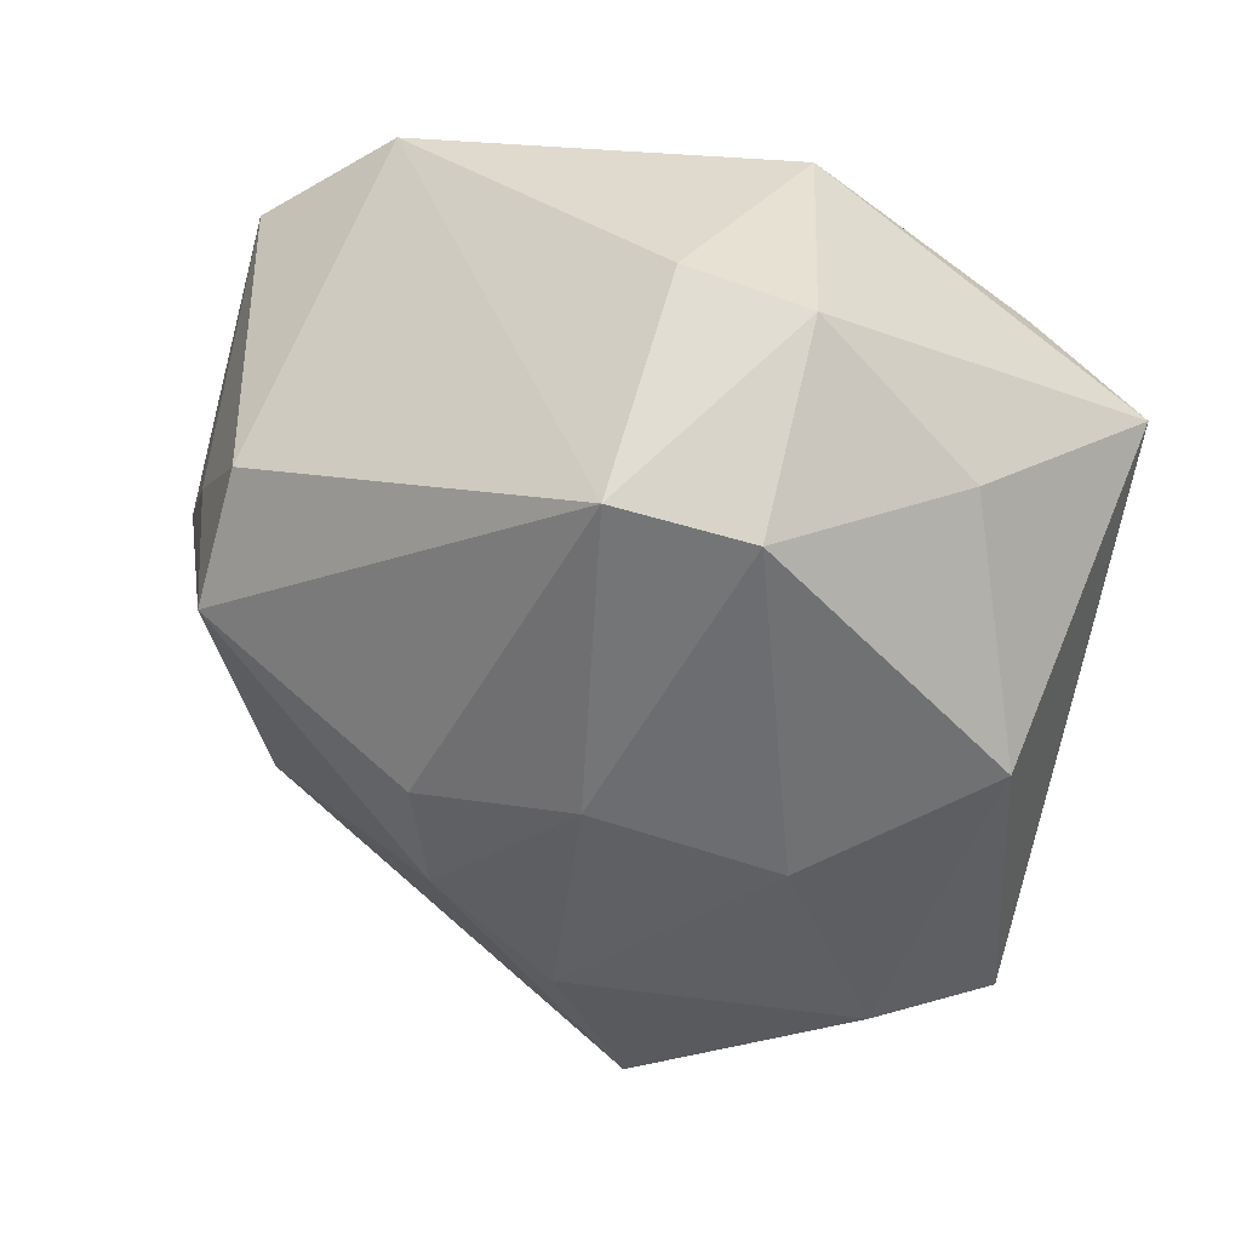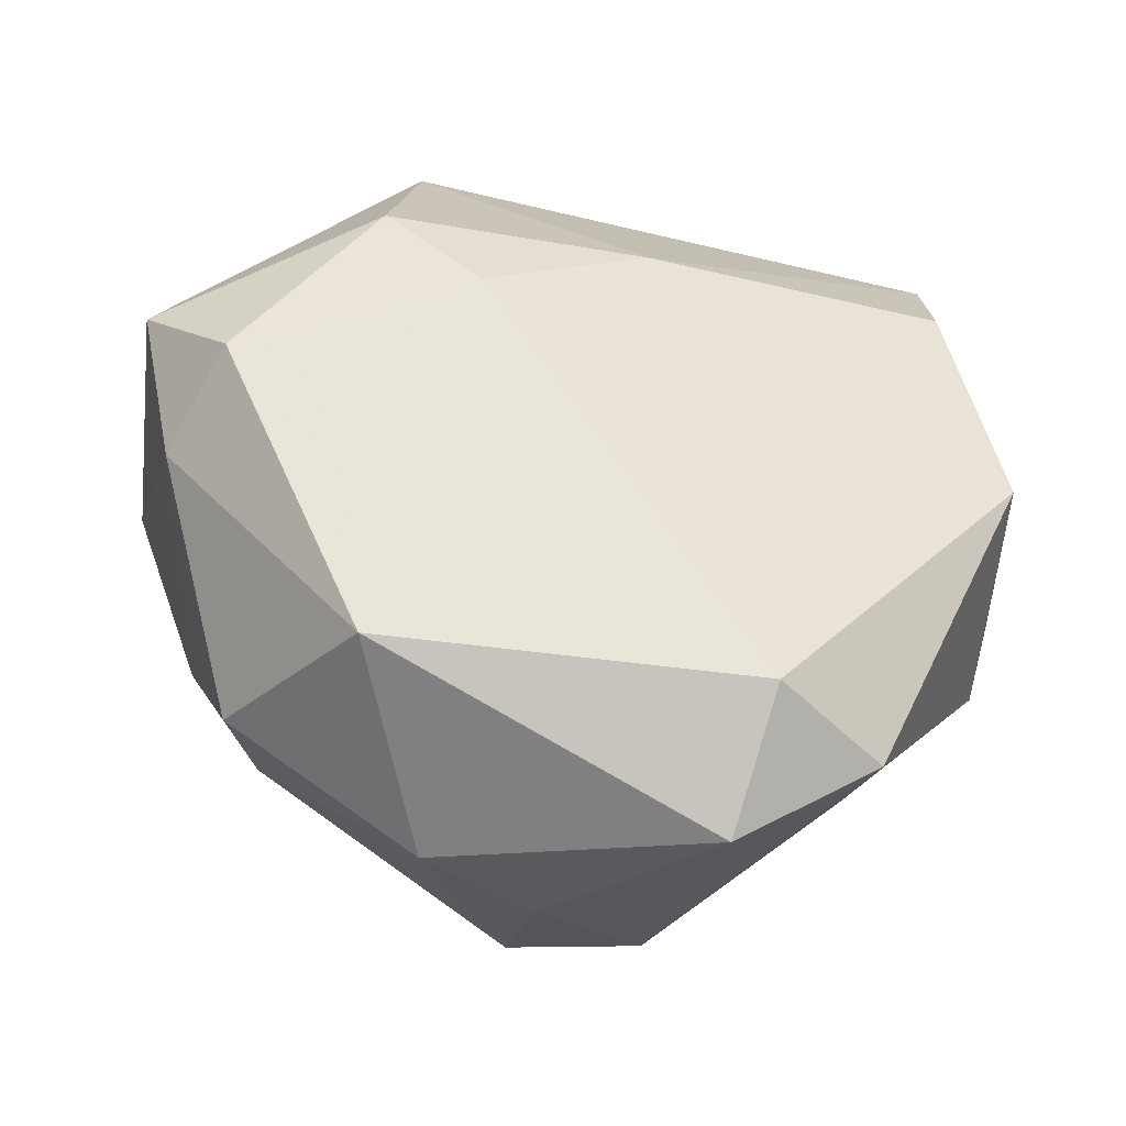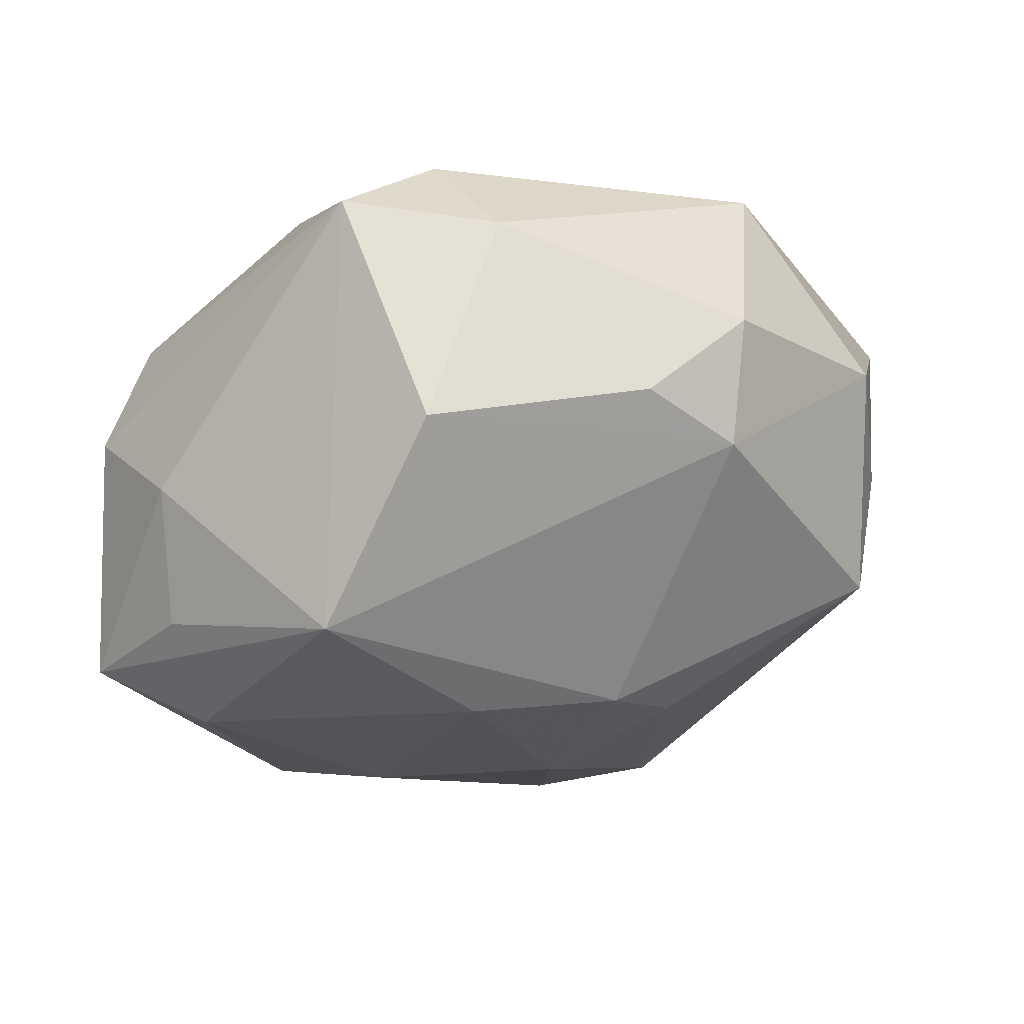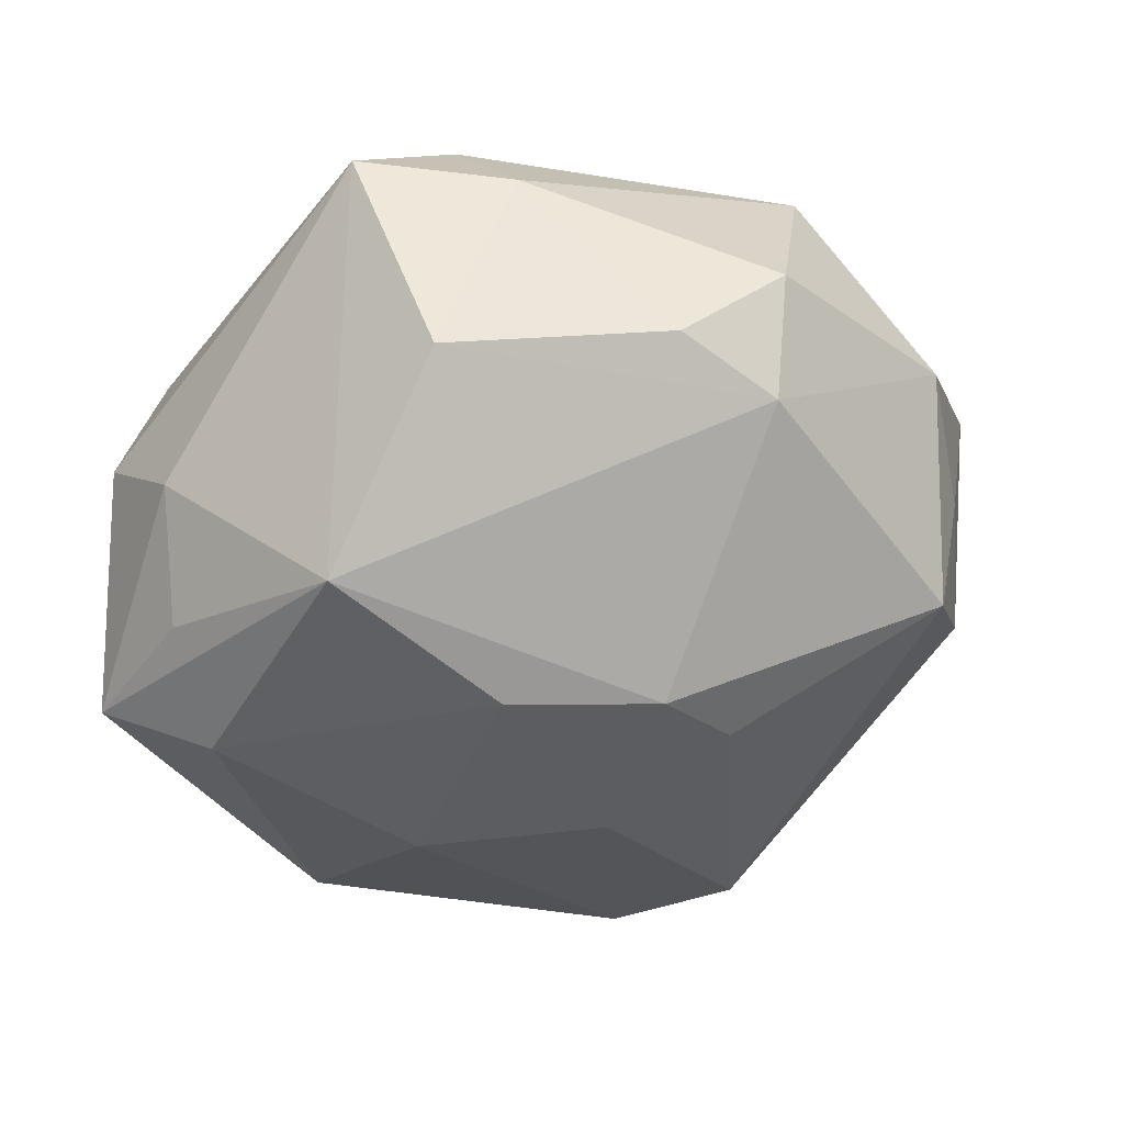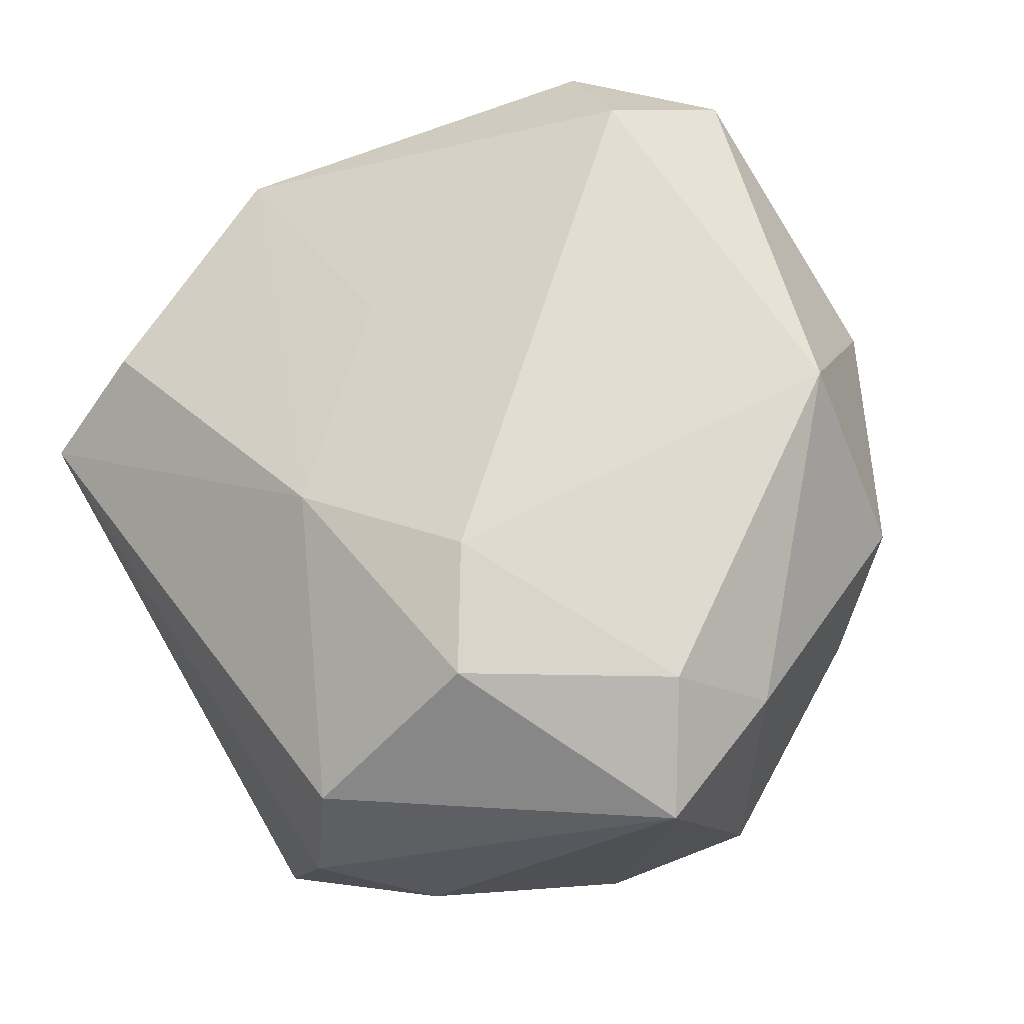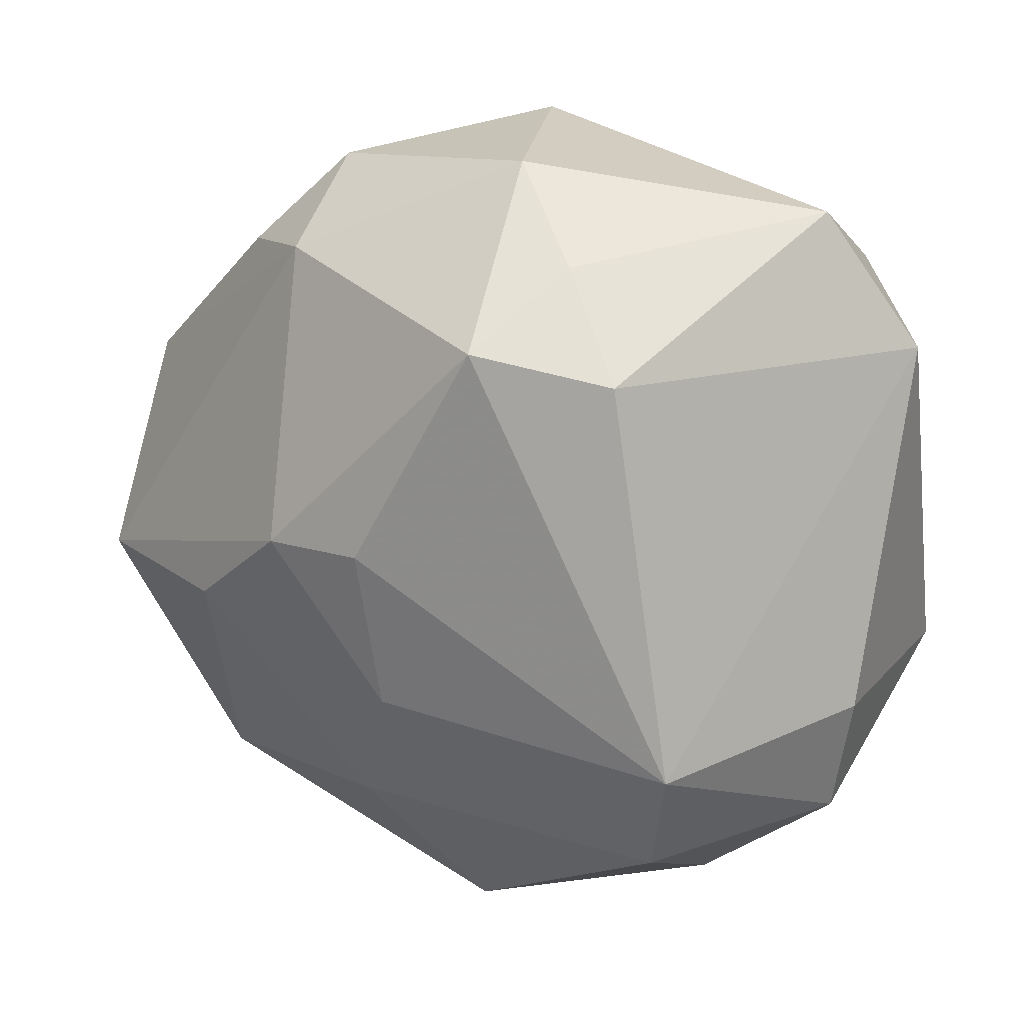
<metadata>
{"format":"obj","ext":"obj","renderer":"f3d","projection":"perspective","resolution":1024,"background":"white","views":[{"elev":-49.8,"azim":-102.8,"up":"+Z"},{"elev":57.7,"azim":-169.4,"up":"+Z"},{"elev":-13.6,"azim":103.4,"up":"+Z"},{"elev":-28.1,"azim":107.6,"up":"+Z"},{"elev":68.8,"azim":59.3,"up":"+Z"},{"elev":54.6,"azim":-149.1,"up":"+Y"}]}
</metadata>
<code>
v -0.0005606 0.02769 -0.007829
v -0.00108 0.003862 -0.02066
v -0.00269 -0.01412 0.01539
v 0.02281 0.000865 0.01892
v 0.007348 -0.006937 0.01966
v 0.02718 -0.00508 -0.01462
v 0.01766 0.02094 -0.001125
v -0.002869 0.02871 0.0009543
v -0.008281 -0.02014 -0.01921
v -0.02313 0.02065 0.01308
v 0.01547 -0.02306 0.009318
v 0.01387 -0.02677 -0.01446
v 0.004358 0.02915 0.007169
v 0.03088 0.002768 -0.001511
v 0.02316 0.01614 0.00159
v -0.02173 -0.001687 -0.01936
v -0.02168 0.007268 -0.01807
v 0.01455 -0.01814 -0.01854
v 0.00925 0.02098 0.01966
v -0.02949 -0.003969 0.008856
v 0.01503 -0.01168 0.0188
v -0.01614 0.01951 0.01966
v -0.01477 0.02808 0.01446
v 0.000713 -0.009027 -0.02114
v 0.03005 -0.003561 0.01417
v 0.02298 -0.01872 -0.003319
v 0.01878 0.02204 0.007401
v 0.0261 0.006385 0.01322
v -0.03001 -0.003125 -0.008186
v 0.02025 -0.01869 -0.0124
v -0.009667 0.0271 -0.005059
v -0.02149 -0.02677 9.001e-05
v -0.01319 -0.002623 0.01505
v -0.02922 0.004642 -0.004765
v 0.002997 0.01357 -0.01693
v -0.02293 -0.01939 0.006444
v 0.01547 0.002088 -0.01861
v -0.02256 -0.01452 -0.01135
v 0.009736 0.01104 -0.0173
v 0.01785 -0.02537 0.001609
f 26 6 25
f 7 6 39
f 36 20 32
f 32 20 29
f 10 20 22
f 1 7 39
f 13 7 1
f 1 8 13
f 18 6 12
f 9 12 32
f 9 18 12
f 24 18 9
f 12 6 30
f 30 26 12
f 6 26 30
f 12 26 40
f 32 12 40
f 40 11 32
f 25 11 40
f 40 26 25
f 6 7 14
f 25 6 14
f 20 36 3
f 5 22 3
f 32 11 3
f 3 36 32
f 10 17 34
f 17 29 34
f 34 20 10
f 34 29 20
f 10 22 23
f 13 8 23
f 21 4 5
f 5 3 21
f 21 3 11
f 21 11 25
f 25 4 21
f 13 23 19
f 19 23 22
f 19 22 5
f 5 4 19
f 35 1 39
f 17 1 35
f 39 2 35
f 35 2 17
f 31 1 17
f 31 17 10
f 10 23 31
f 8 1 31
f 31 23 8
f 24 2 37
f 37 18 24
f 6 18 37
f 39 6 37
f 37 2 39
f 32 29 38
f 38 9 32
f 15 14 7
f 33 22 20
f 20 3 33
f 33 3 22
f 16 29 17
f 16 38 29
f 9 38 16
f 24 9 16
f 17 2 16
f 16 2 24
f 28 4 25
f 28 19 4
f 25 14 28
f 14 15 28
f 13 19 27
f 27 7 13
f 27 15 7
f 19 28 27
f 27 28 15

</code>
